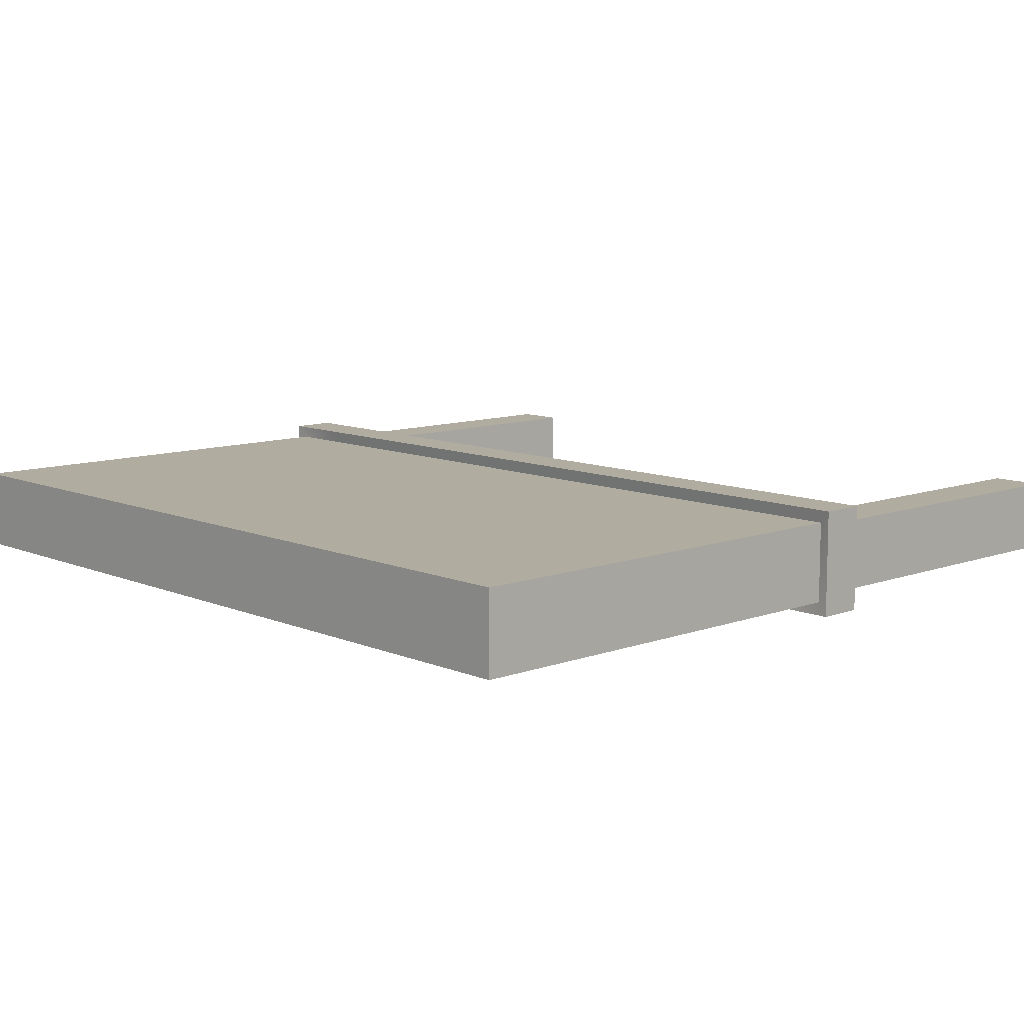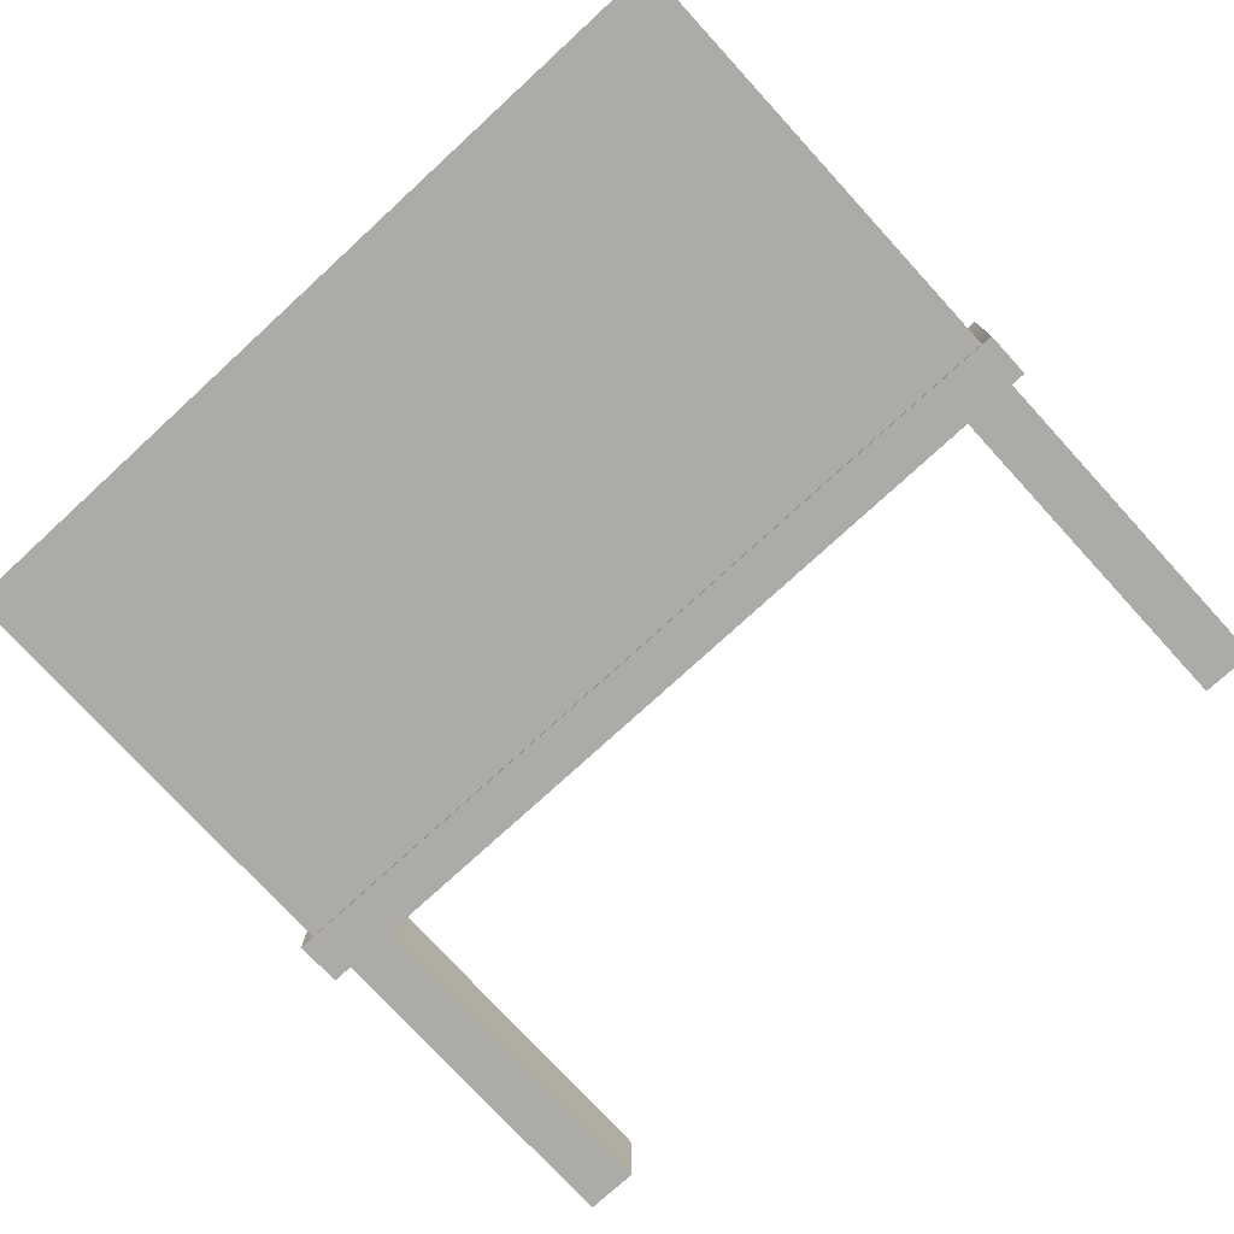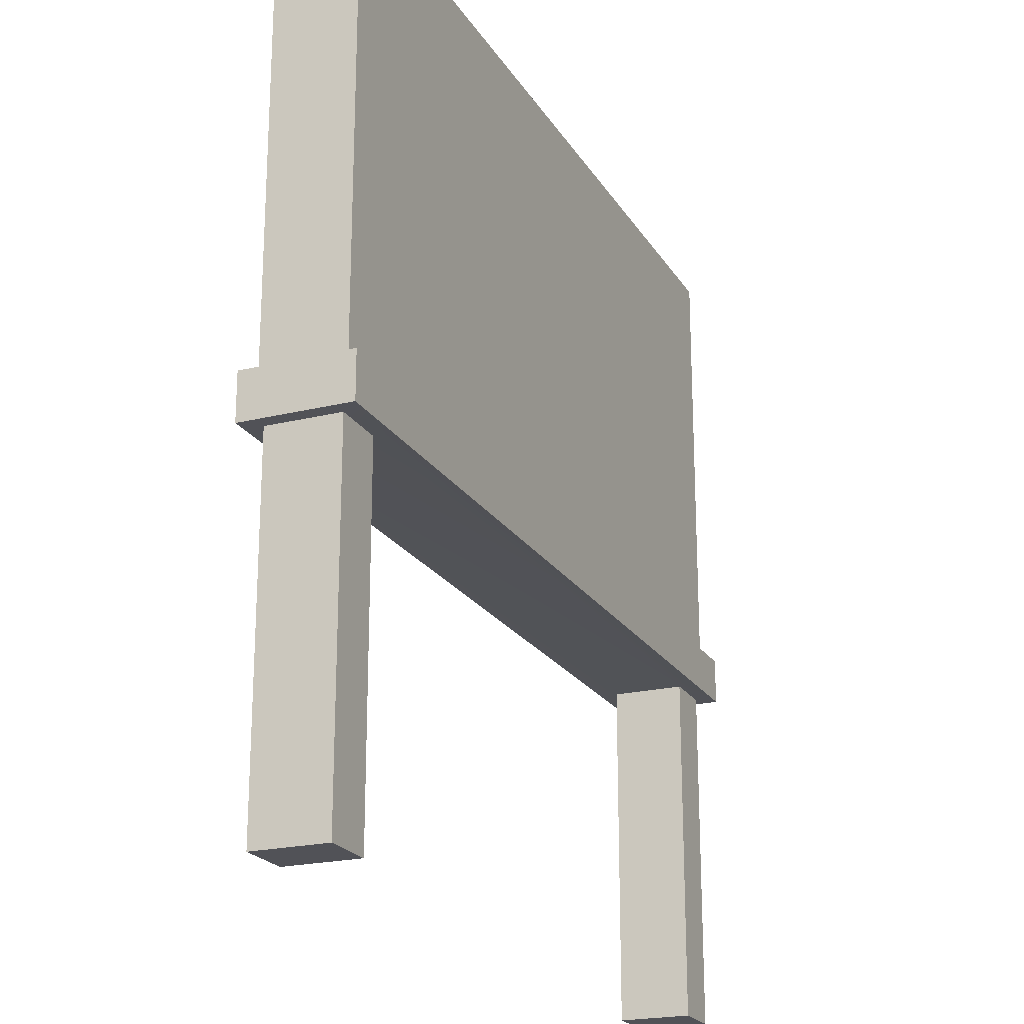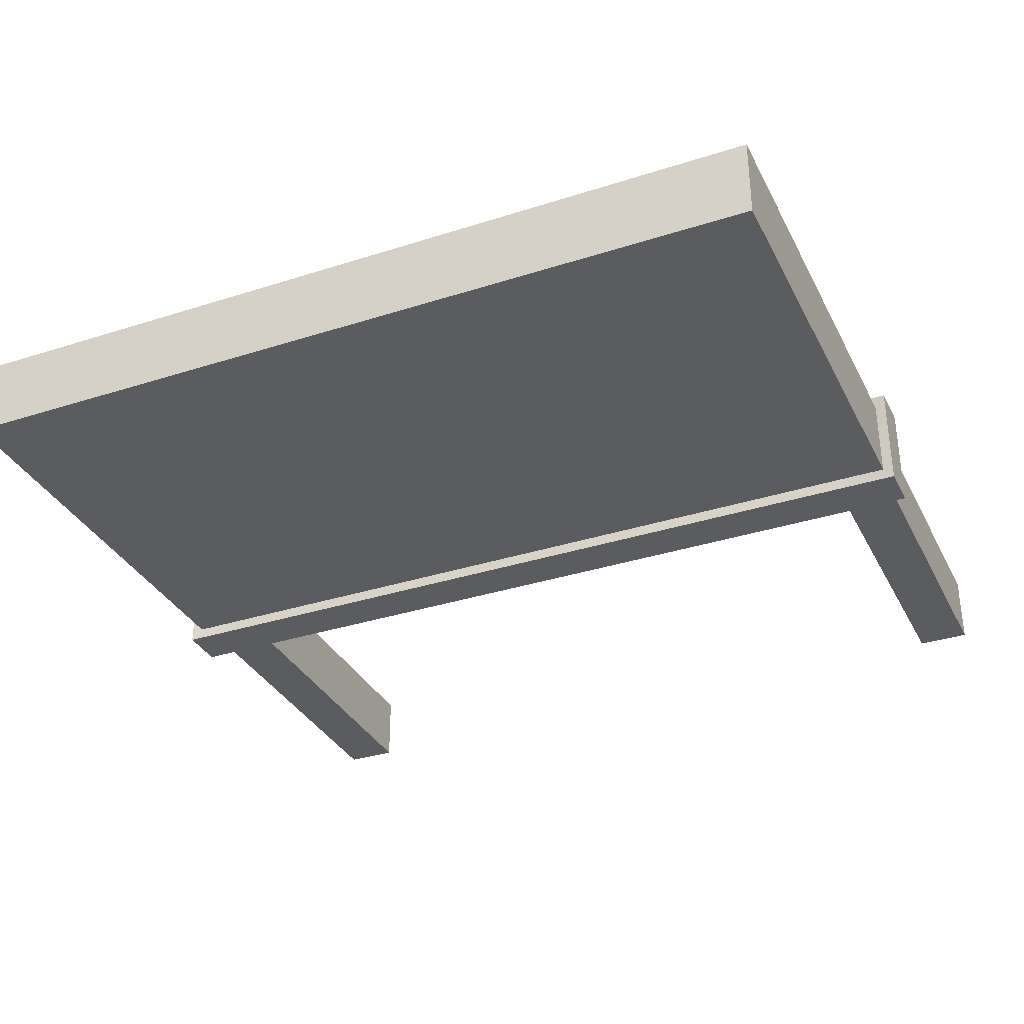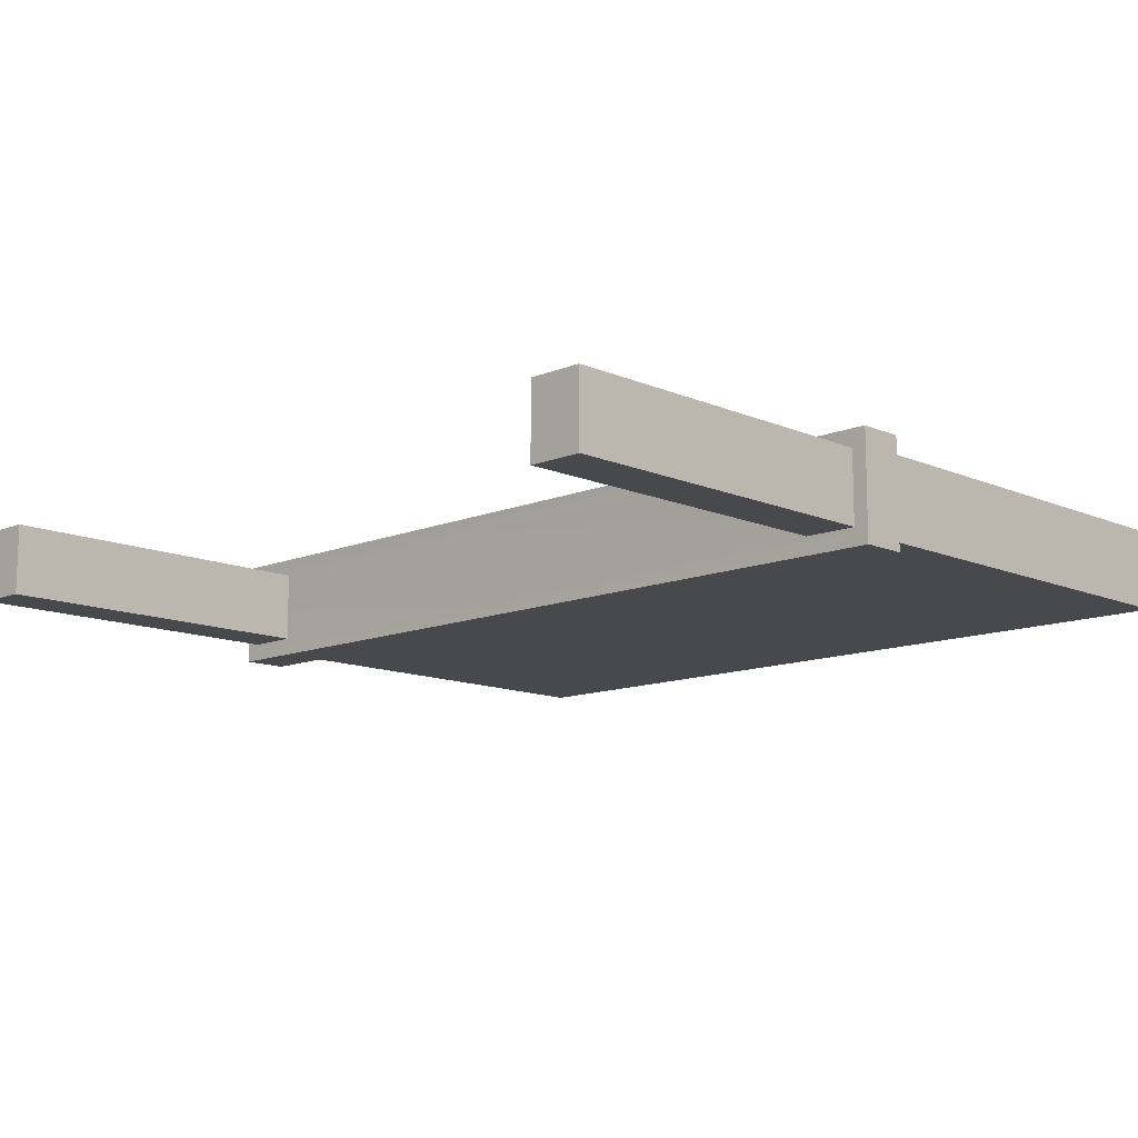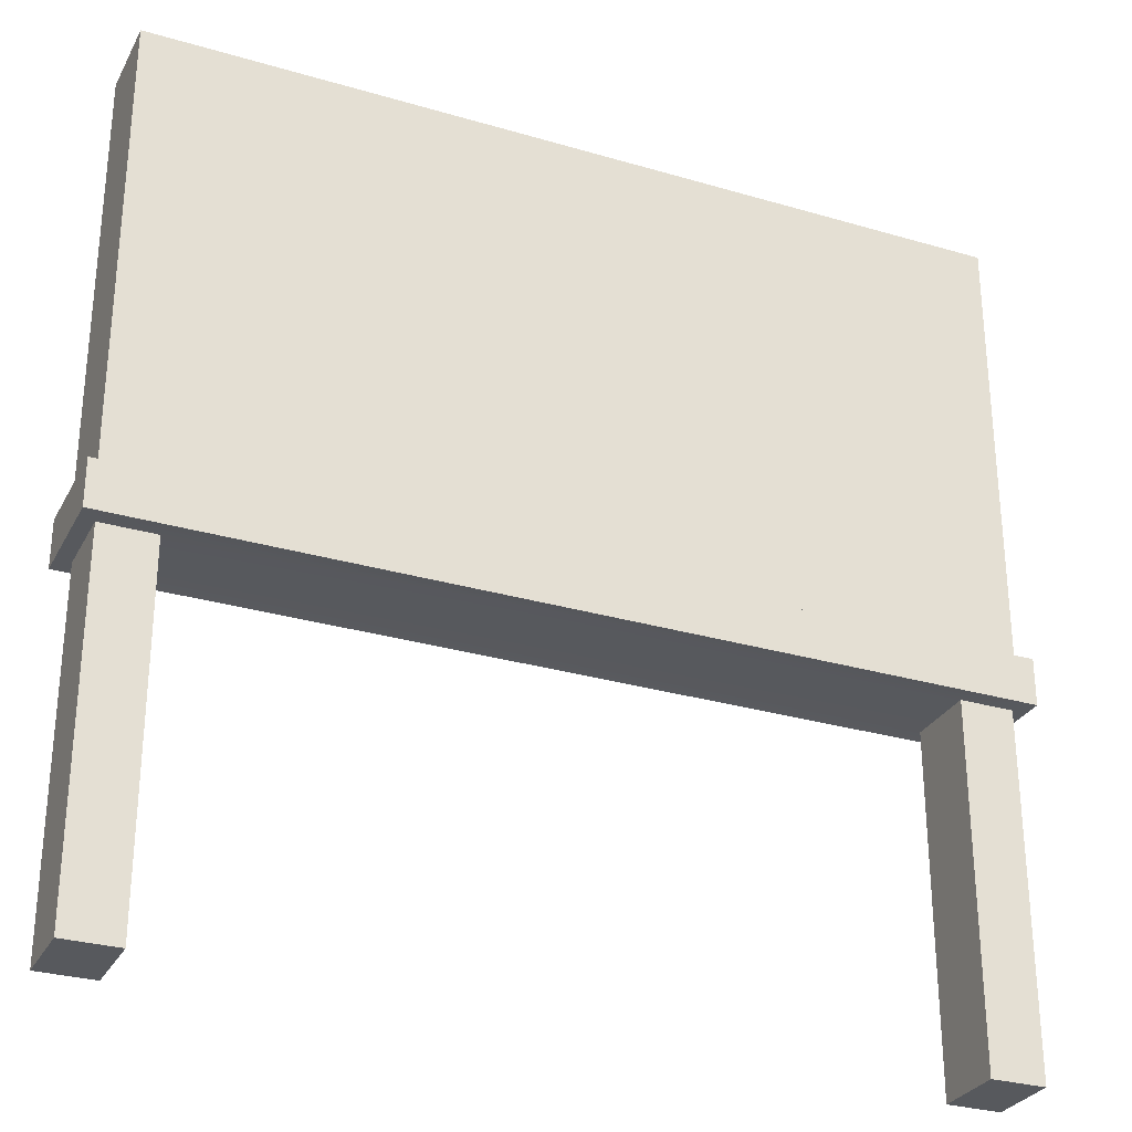
<metadata>
{"format":"obj","ext":"obj","renderer":"f3d","projection":"perspective","resolution":1024,"background":"white","views":[{"elev":10.1,"azim":-133.0,"up":"+Z"},{"elev":-76.4,"azim":-137.5,"up":"+Z"},{"elev":-21.6,"azim":113.4,"up":"+Y"},{"elev":-33.6,"azim":-156.3,"up":"+Z"},{"elev":-12.1,"azim":44.1,"up":"+Z"},{"elev":-29.4,"azim":156.5,"up":"+Y"}]}
</metadata>
<code>
o billboards
v 0.4957 -0.00229 -0.04246
v 0.5 0.9938 -0.04821
v 0.5 0.9938 0.04821
v 0.4957 -0.00229 0.04246
v 0 0.9938 -0.04821
v 0 0.9938 0.04821
v 0.4957 0.41 -0.04246
v 0.4957 0.41 0.04246
v 0 0.4125 0.04821
v 0 0.4125 -0.04821
v 0.4329 -0.00229 -0.04246
v 0.4329 0.41 -0.04246
v 0.4286 0.9938 -0.04821
v 0.4286 0.9938 0.04821
v 0.4329 0.41 0.04246
v 0.4329 -0.00229 0.04246
v 0.5 0.4621 0.04821
v 0.5 0.4621 -0.04821
v 0.4286 0.4621 -0.04821
v 0 0.4621 -0.04821
v 0 0.4621 0.04821
v 0.4286 0.4621 0.04821
v 0.513 0.41 -0.06359
v 0.513 0.41 0.06359
v 0.513 0.4646 -0.06359
v 0.513 0.4646 0.06359
v 0.4329 0.41 -0.06359
v 0.4329 0.4646 -0.06359
v 0 0.4646 -0.06359
v 0 0.41 -0.06359
v 0 0.4646 0.06359
v 0 0.41 0.06359
v 0.4329 0.4646 0.06359
v 0.4329 0.41 0.06359
v -0.4957 -0.00229 0.04246
v -0.5 0.9938 0.04821
v -0.5 0.9938 -0.04821
v -0.4957 -0.00229 -0.04246
v -0.4957 0.41 0.04246
v -0.4957 0.41 -0.04246
v -0.4329 -0.00229 0.04246
v -0.4329 0.41 0.04246
v -0.4286 0.9938 0.04821
v -0.4286 0.9938 -0.04821
v -0.4329 0.41 -0.04246
v -0.4329 -0.00229 -0.04246
v -0.5 0.4621 -0.04821
v -0.5 0.4621 0.04821
v -0.4286 0.4621 0.04821
v -0.4286 0.4621 -0.04821
v -0.513 0.41 0.06359
v -0.513 0.41 -0.06359
v -0.513 0.4646 0.06359
v -0.513 0.4646 -0.06359
v -0.4329 0.41 0.06359
v -0.4329 0.4646 0.06359
v -0.4329 0.4646 -0.06359
v -0.4329 0.41 -0.06359
f 1 11 12 7
f 2 13 14 3
f 8 15 16 4
f 4 16 11 1
f 4 1 7 8
f 17 18 2 3
f 3 14 22 17
f 18 19 13 2
f 13 19 20 5
f 14 13 5 6
f 21 22 14 6
f 15 9 10 12
f 12 11 16 15
f 24 23 25 26
f 23 27 28 25
f 29 28 27 30
f 34 33 31 32
f 26 33 34 24
f 8 7 23 24
f 18 17 26 25
f 7 12 27 23
f 19 18 25 28
f 20 19 28 29
f 12 10 30 27
f 22 21 31 33
f 9 15 34 32
f 17 22 33 26
f 15 8 24 34
f 35 41 42 39
f 36 43 44 37
f 40 45 46 38
f 38 46 41 35
f 38 35 39 40
f 47 48 36 37
f 37 44 50 47
f 48 49 43 36
f 43 49 21 6
f 44 43 6 5
f 20 50 44 5
f 45 10 9 42
f 42 41 46 45
f 52 51 53 54
f 51 55 56 53
f 31 56 55 32
f 58 57 29 30
f 54 57 58 52
f 40 39 51 52
f 48 47 54 53
f 39 42 55 51
f 49 48 53 56
f 21 49 56 31
f 42 9 32 55
f 50 20 29 57
f 10 45 58 30
f 47 50 57 54
f 45 40 52 58

</code>
